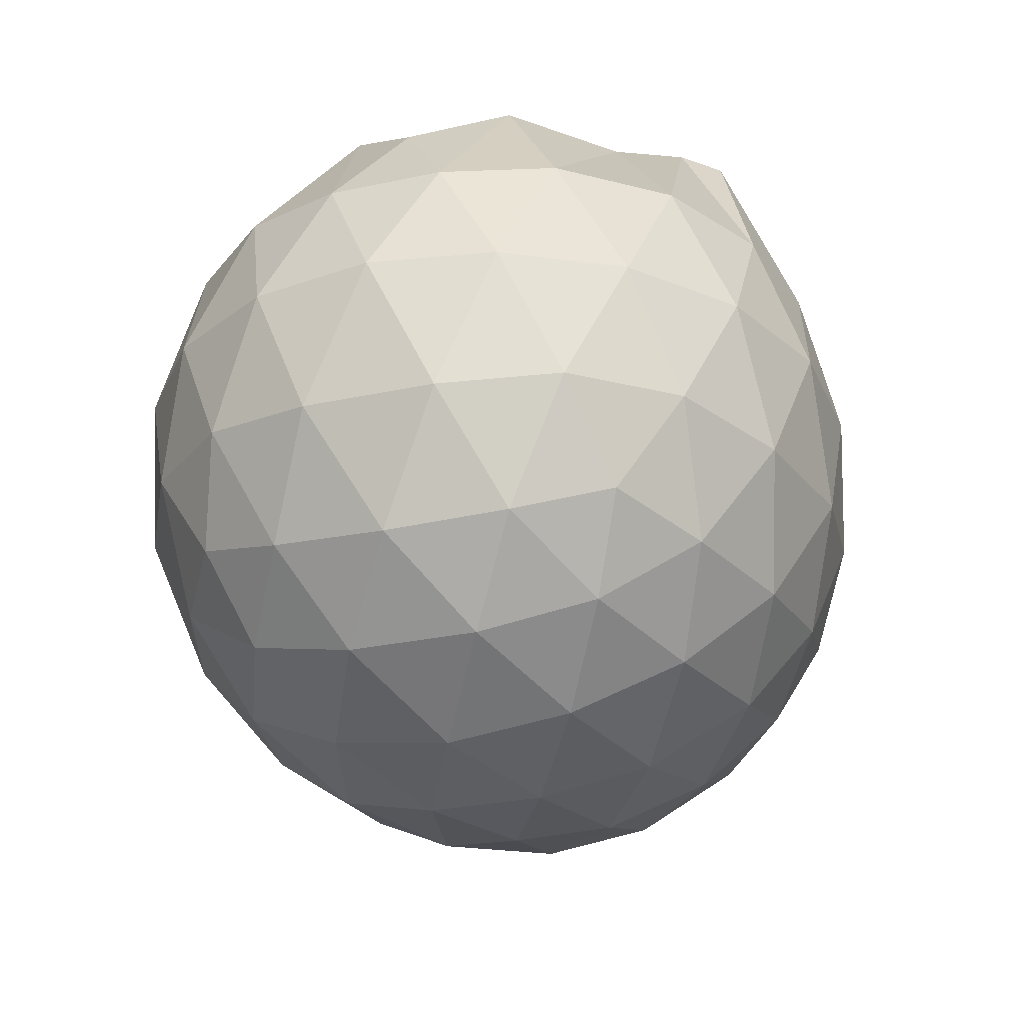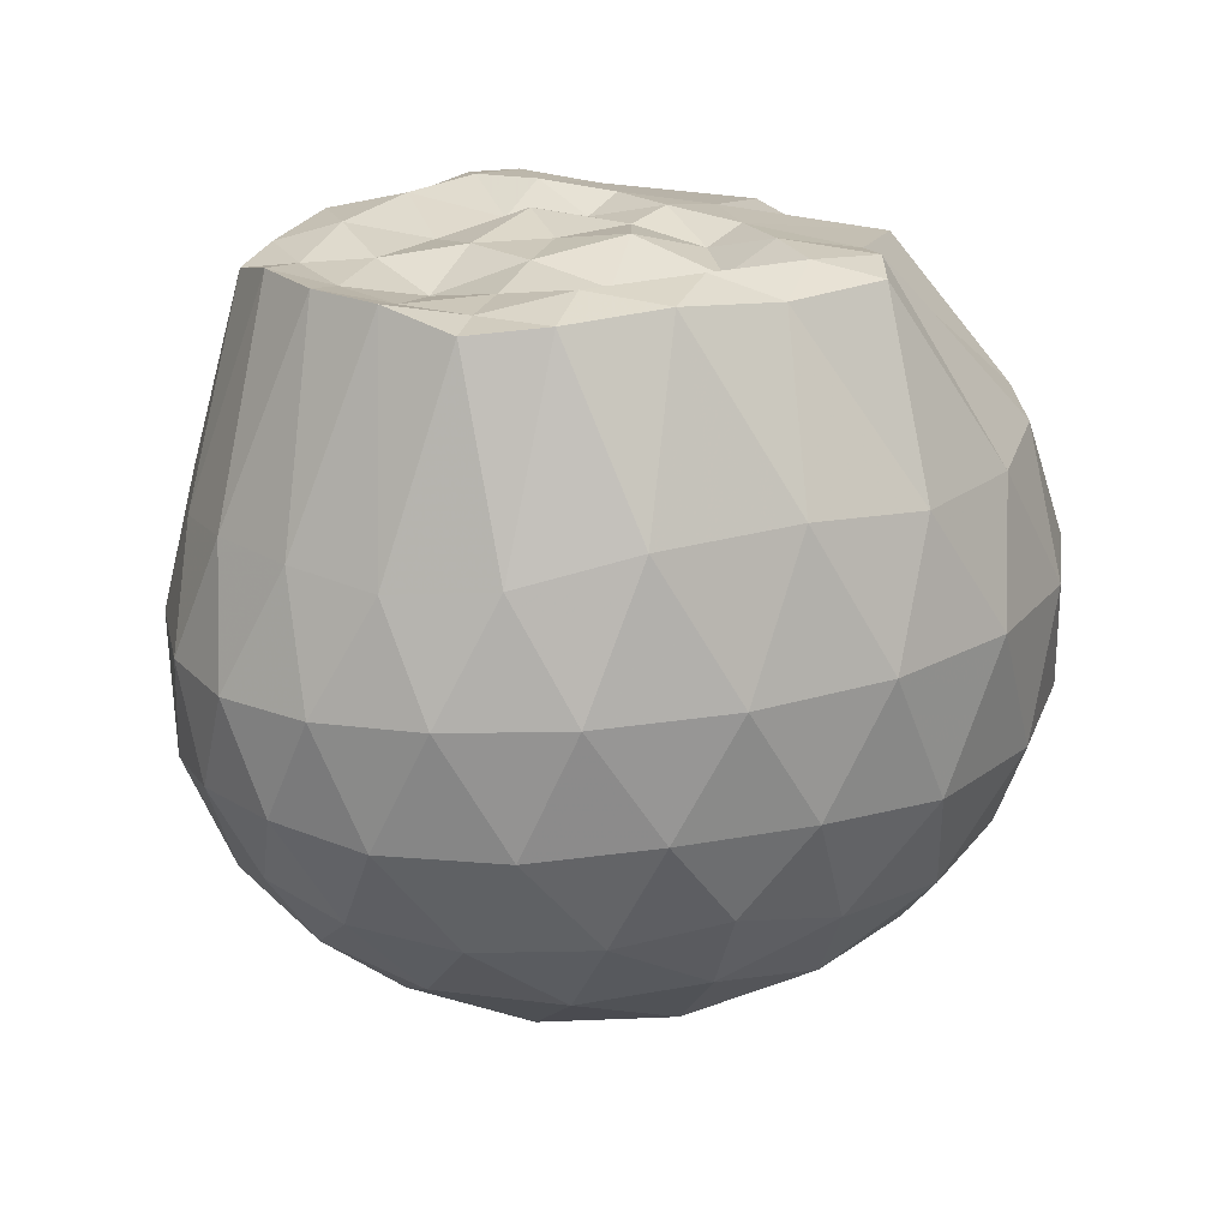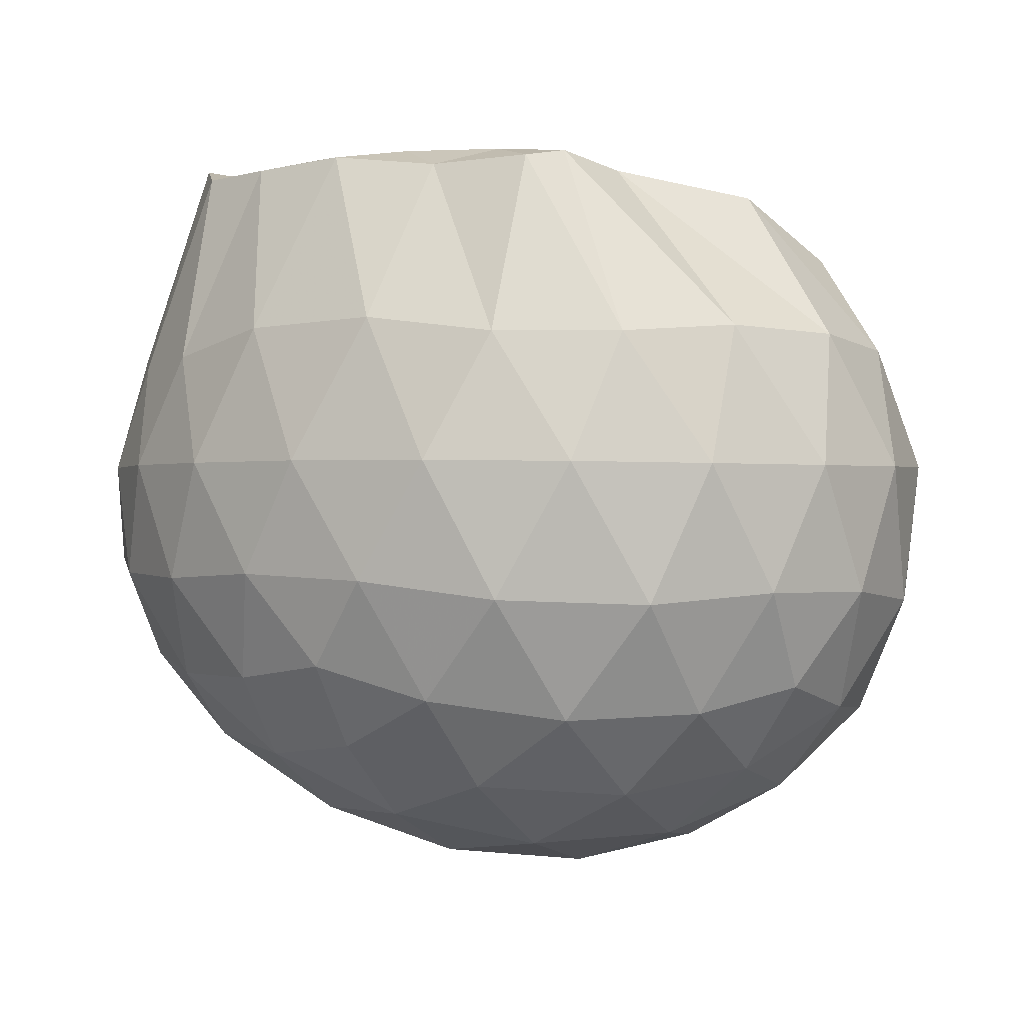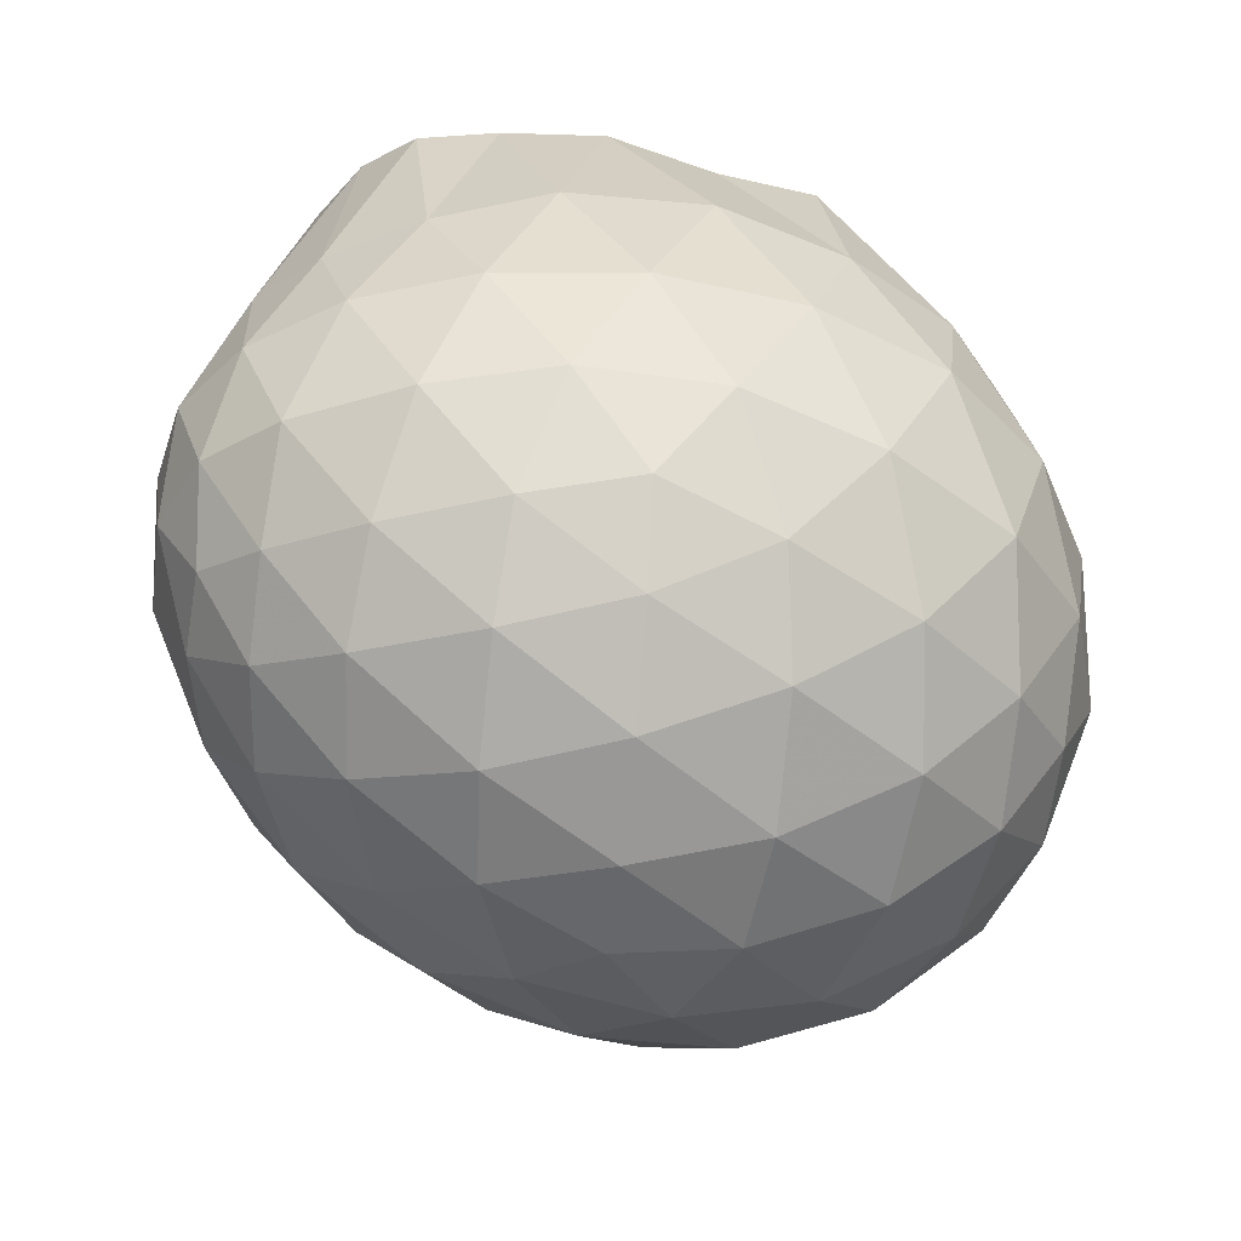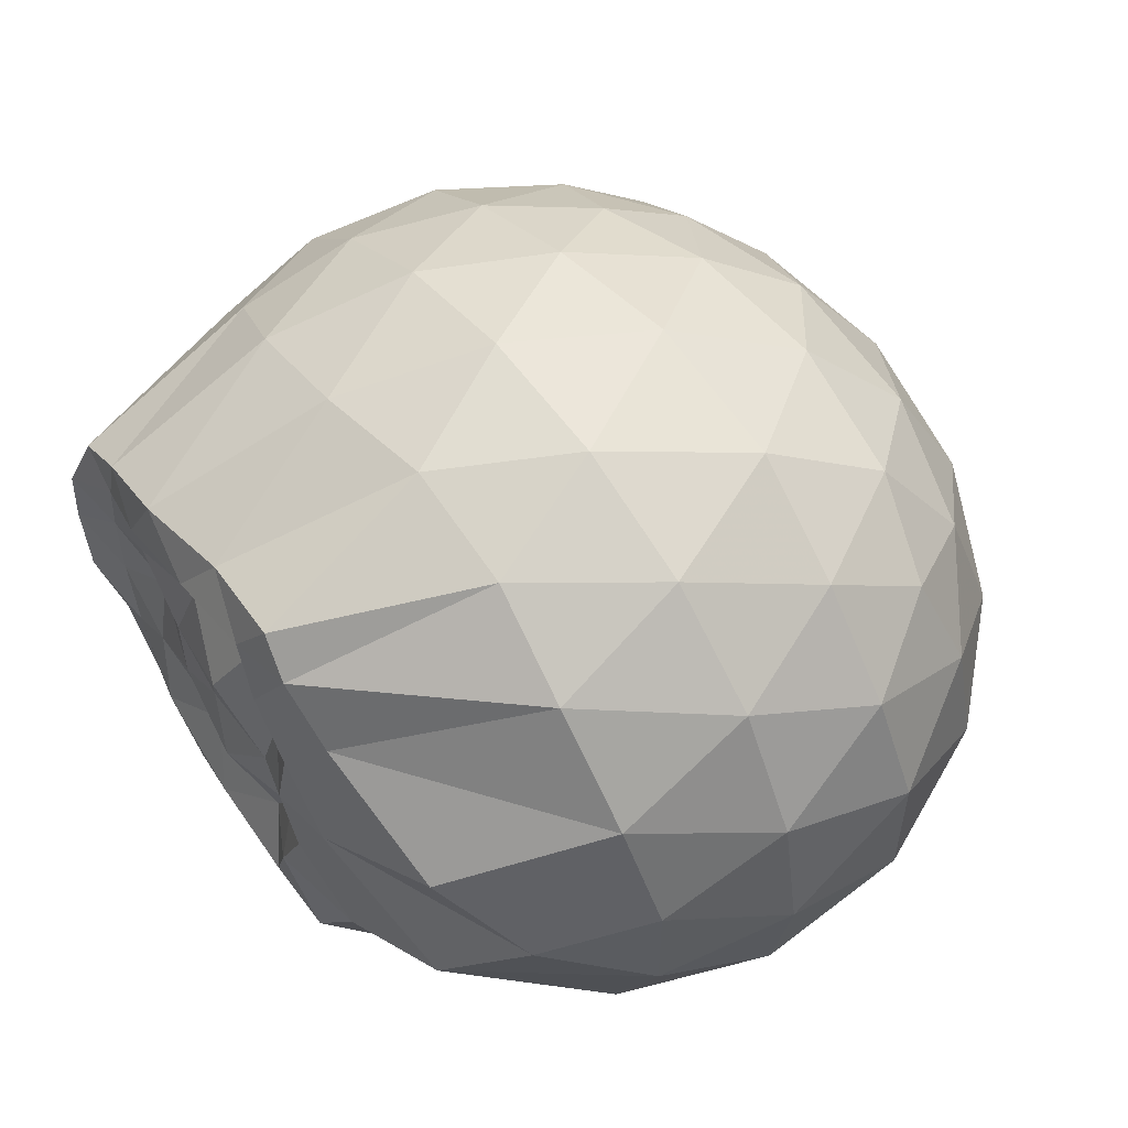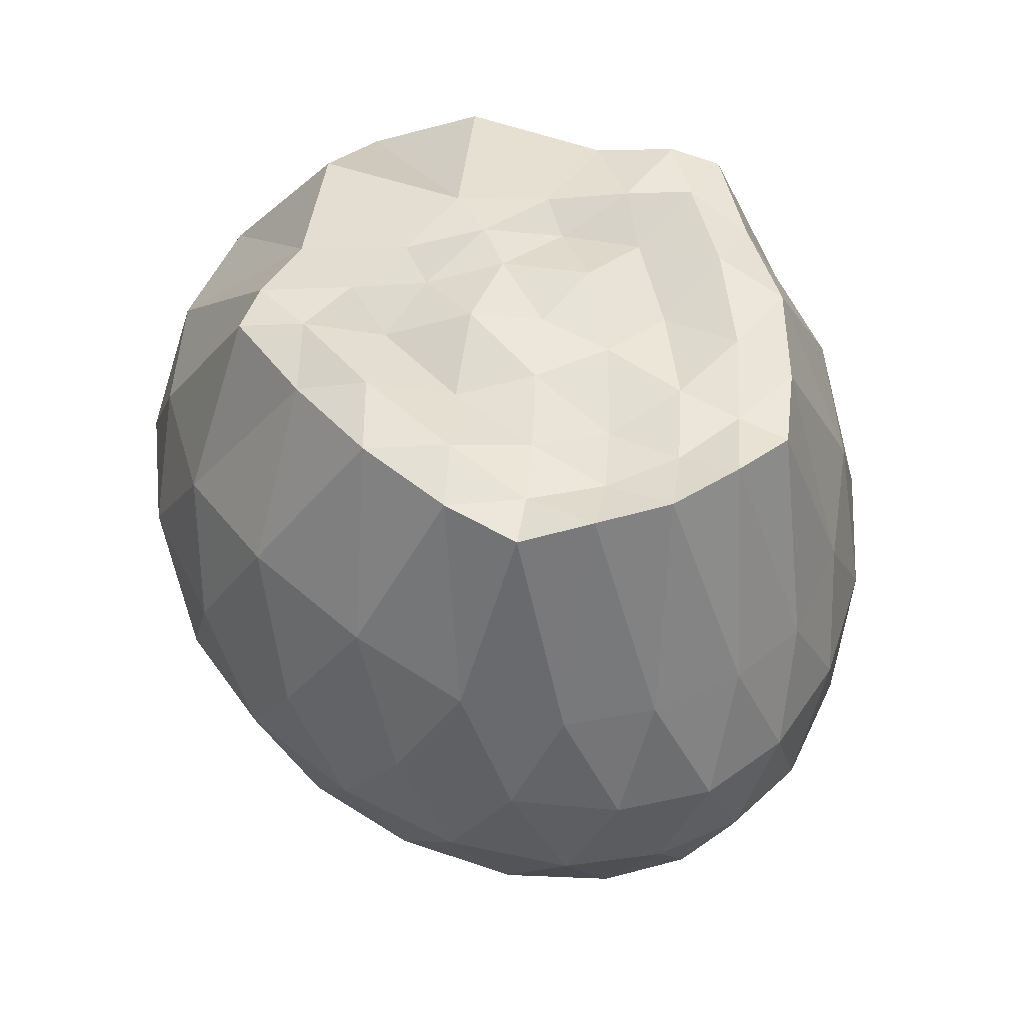
<metadata>
{"format":"obj","ext":"obj","renderer":"f3d","projection":"perspective","resolution":1024,"background":"white","views":[{"elev":-27.7,"azim":108.4,"up":"+Z"},{"elev":21.7,"azim":-43.1,"up":"+Z"},{"elev":1.1,"azim":9.7,"up":"+Z"},{"elev":-42.3,"azim":-30.0,"up":"+Z"},{"elev":55.8,"azim":55.1,"up":"+Y"},{"elev":50.2,"azim":-116.0,"up":"+Z"}]}
</metadata>
<code>
v -1.768 -0.01523 0.9845
v -1.652 -0.01615 -0.6022
v -0.8986 -0.01591 0.7811
v -1.054 0.166 0.9094
v -1.326 0.3424 0.9554
v -1.425 0.475 0.9775
v -1.494 0.5521 0.9687
v -1.702 0.5109 0.9579
v -1.928 0.462 0.9823
v -2.121 0.3745 0.9677
v -2.261 0.2853 0.9597
v -2.31 0.1426 0.9956
v -2.333 -0.01601 0.9946
v -2.311 -0.175 0.9953
v -2.26 -0.3178 0.9593
v -2.121 -0.4068 0.9676
v -1.928 -0.4953 0.9825
v -1.702 -0.5402 0.9578
v -1.494 -0.5847 0.9684
v -1.424 -0.5066 0.9859
v -1.327 -0.3734 0.9559
v -1.054 -0.1984 0.9097
v -0.7672 0.1067 0.5691
v -0.8665 0.3324 0.5962
v -1.055 0.5371 0.606
v -1.274 0.6664 0.5894
v -1.54 0.7115 0.5898
v -1.811 0.6706 0.6223
v -2.085 0.5643 0.6072
v -2.287 0.4257 0.5524
v -2.421 0.2574 0.5352
v -2.482 0.08154 0.5562
v -2.482 -0.1131 0.5564
v -2.422 -0.2895 0.5349
v -2.287 -0.4573 0.5522
v -2.085 -0.5962 0.6073
v -1.811 -0.7028 0.6222
v -1.54 -0.7433 0.5894
v -1.274 -0.6984 0.5896
v -1.055 -0.5694 0.6064
v -0.8663 -0.3646 0.5964
v -0.7671 -0.1391 0.5693
v -0.7262 0.2494 0.3105
v -0.8686 0.4855 0.3134
v -1.09 0.6619 0.3173
v -1.368 0.7599 0.3218
v -1.673 0.767 0.3236
v -1.969 0.6906 0.3233
v -2.224 0.5483 0.3183
v -2.409 0.3699 0.313
v -2.523 0.1777 0.3069
v -2.565 -0.01625 0.3051
v -2.523 -0.2099 0.3067
v -2.409 -0.4023 0.3133
v -2.224 -0.5798 0.3183
v -1.969 -0.7225 0.3231
v -1.673 -0.7993 0.3237
v -1.368 -0.7919 0.3219
v -1.09 -0.6942 0.3174
v -0.8686 -0.5178 0.3134
v -0.7262 -0.2817 0.3104
v -0.6767 -0.01619 0.3092
v -0.7955 0.3679 0.04201
v -0.9707 0.5688 0.04791
v -1.213 0.6999 0.02794
v -1.525 0.7585 0.03862
v -1.818 0.7283 0.07343
v -2.088 0.6225 0.08183
v -2.302 0.4644 0.06347
v -2.467 0.2663 0.06676
v -2.542 0.07769 0.09246
v -2.542 -0.1101 0.09252
v -2.467 -0.2976 0.06681
v -2.302 -0.4968 0.06397
v -2.088 -0.6542 0.08178
v -1.818 -0.7606 0.07335
v -1.524 -0.7908 0.03855
v -1.213 -0.7321 0.02789
v -0.9707 -0.6011 0.04789
v -0.7954 -0.3999 0.04197
v -0.7077 -0.1571 0.01224
v -0.7077 0.1248 0.01223
v -0.9324 0.4327 -0.1593
v -1.125 0.5559 -0.2072
v -1.395 0.645 -0.2174
v -1.687 0.6669 -0.1791
v -1.931 0.6325 -0.113
v -2.127 0.5053 -0.1501
v -2.31 0.3293 -0.1574
v -2.432 0.1432 -0.1272
v -2.488 -0.01617 -0.07565
v -2.432 -0.1756 -0.1272
v -2.31 -0.361 -0.1575
v -2.127 -0.5376 -0.1502
v -1.931 -0.6644 -0.1131
v -1.687 -0.6992 -0.1792
v -1.395 -0.6773 -0.2175
v -1.125 -0.5875 -0.2072
v -0.9323 -0.4649 -0.1593
v -0.8452 -0.2678 -0.2184
v -0.8089 -0.01614 -0.243
v -0.8452 0.2362 -0.2183
v -1.353 -0.01645 0.9793
v -1.454 0.1531 0.9909
v -1.523 0.3081 1.002
v -1.573 0.4384 0.9965
v -1.785 0.3905 1.002
v -2.008 0.3086 0.9972
v -2.174 0.2225 0.9652
v -2.209 0.06606 0.9598
v -2.209 -0.09877 0.9604
v -2.172 -0.2544 0.9653
v -2.008 -0.3414 0.9967
v -1.785 -0.4236 1.002
v -1.573 -0.4706 0.9966
v -1.523 -0.3406 1.002
v -1.454 -0.185 0.9906
v -1.487 -0.01663 1
v -1.539 0.1456 0.9571
v -1.63 0.2826 0.946
v -1.854 0.2248 0.9532
v -2.055 0.1511 0.9669
v -2.069 -0.01547 0.9317
v -2.056 -0.1843 0.9672
v -1.854 -0.257 0.9534
v -1.63 -0.3152 0.9464
v -1.538 -0.1775 0.9565
v -1.578 -0.01597 0.9787
v -1.708 0.1209 1.008
v -1.902 0.06759 0.9829
v -1.902 -0.09796 0.9831
v -1.708 -0.1531 1.008
v -1.042 0.3587 -0.3442
v -1.291 0.4693 -0.3931
v -1.602 0.5345 -0.3731
v -1.887 0.5351 -0.2923
v -2.091 0.3701 -0.331
v -2.267 0.1684 -0.3118
v -2.37 -0.01618 -0.2459
v -2.267 -0.2008 -0.3119
v -2.091 -0.4018 -0.3311
v -1.887 -0.5674 -0.2923
v -1.601 -0.5668 -0.3731
v -1.291 -0.5016 -0.3931
v -1.042 -0.391 -0.3442
v -0.9831 -0.1529 -0.4089
v -0.9831 0.1209 -0.4089
v -1.222 0.2432 -0.5047
v -1.513 0.3297 -0.5238
v -1.817 0.3742 -0.4589
v -2.012 0.1807 -0.475
v -2.169 -0.01616 -0.4196
v -2.012 -0.213 -0.475
v -1.817 -0.4065 -0.4589
v -1.513 -0.362 -0.5238
v -1.222 -0.2753 -0.5047
v -1.201 -0.01614 -0.5454
v -1.443 0.1068 -0.5921
v -1.732 0.175 -0.5666
v -1.907 -0.01615 -0.5471
v -1.732 -0.2073 -0.5666
v -1.443 -0.1391 -0.5921
f 3 23 4
f 4 23 24
f 4 24 5
f 5 24 25
f 5 25 6
f 6 25 26
f 6 26 7
f 7 26 27
f 7 27 8
f 8 27 28
f 8 28 9
f 9 28 29
f 9 29 10
f 10 29 30
f 10 30 11
f 11 30 31
f 11 31 12
f 12 31 32
f 12 32 13
f 13 32 33
f 13 33 14
f 14 33 34
f 14 34 15
f 15 34 35
f 15 35 16
f 16 35 36
f 16 36 17
f 17 36 37
f 17 37 18
f 18 37 38
f 18 38 19
f 19 38 39
f 19 39 20
f 20 39 40
f 20 40 21
f 21 40 41
f 21 41 22
f 22 41 42
f 22 42 3
f 3 42 23
f 23 43 24
f 24 43 44
f 24 44 25
f 25 44 45
f 25 45 26
f 26 45 46
f 26 46 27
f 27 46 47
f 27 47 28
f 28 47 48
f 28 48 29
f 29 48 49
f 29 49 30
f 30 49 50
f 30 50 31
f 31 50 51
f 31 51 32
f 32 51 52
f 32 52 33
f 33 52 53
f 33 53 34
f 34 53 54
f 34 54 35
f 35 54 55
f 35 55 36
f 36 55 56
f 36 56 37
f 37 56 57
f 37 57 38
f 38 57 58
f 38 58 39
f 39 58 59
f 39 59 40
f 40 59 60
f 40 60 41
f 41 60 61
f 41 61 42
f 42 61 62
f 42 62 23
f 23 62 43
f 43 63 44
f 44 63 64
f 44 64 45
f 45 64 65
f 45 65 46
f 46 65 66
f 46 66 47
f 47 66 67
f 47 67 48
f 48 67 68
f 48 68 49
f 49 68 69
f 49 69 50
f 50 69 70
f 50 70 51
f 51 70 71
f 51 71 52
f 52 71 72
f 52 72 53
f 53 72 73
f 53 73 54
f 54 73 74
f 54 74 55
f 55 74 75
f 55 75 56
f 56 75 76
f 56 76 57
f 57 76 77
f 57 77 58
f 58 77 78
f 58 78 59
f 59 78 79
f 59 79 60
f 60 79 80
f 60 80 61
f 61 80 81
f 61 81 62
f 62 81 82
f 62 82 43
f 43 82 63
f 63 83 64
f 64 83 84
f 64 84 65
f 65 84 85
f 65 85 66
f 66 85 86
f 66 86 67
f 67 86 87
f 67 87 68
f 68 87 88
f 68 88 69
f 69 88 89
f 69 89 70
f 70 89 90
f 70 90 71
f 71 90 91
f 71 91 72
f 72 91 92
f 72 92 73
f 73 92 93
f 73 93 74
f 74 93 94
f 74 94 75
f 75 94 95
f 75 95 76
f 76 95 96
f 76 96 77
f 77 96 97
f 77 97 78
f 78 97 98
f 78 98 79
f 79 98 99
f 79 99 80
f 80 99 100
f 80 100 81
f 81 100 101
f 81 101 82
f 82 101 102
f 82 102 63
f 63 102 83
f 103 104 118
f 104 119 118
f 104 105 119
f 105 120 119
f 105 106 120
f 106 107 120
f 107 121 120
f 107 108 121
f 108 122 121
f 108 109 122
f 109 110 122
f 110 123 122
f 110 111 123
f 111 124 123
f 111 112 124
f 112 113 124
f 113 125 124
f 113 114 125
f 114 126 125
f 114 115 126
f 115 116 126
f 116 127 126
f 116 117 127
f 117 118 127
f 117 103 118
f 118 119 128
f 119 129 128
f 119 120 129
f 120 121 129
f 121 130 129
f 121 122 130
f 122 123 130
f 123 131 130
f 123 124 131
f 124 125 131
f 125 132 131
f 125 126 132
f 126 127 132
f 127 128 132
f 127 118 128
f 133 148 134
f 134 148 149
f 134 149 135
f 135 149 150
f 135 150 136
f 136 150 137
f 137 150 151
f 137 151 138
f 138 151 152
f 138 152 139
f 139 152 140
f 140 152 153
f 140 153 141
f 141 153 154
f 141 154 142
f 142 154 143
f 143 154 155
f 143 155 144
f 144 155 156
f 144 156 145
f 145 156 146
f 146 156 157
f 146 157 147
f 147 157 148
f 147 148 133
f 148 158 149
f 149 158 159
f 149 159 150
f 150 159 151
f 151 159 160
f 151 160 152
f 152 160 153
f 153 160 161
f 153 161 154
f 154 161 155
f 155 161 162
f 155 162 156
f 156 162 157
f 157 162 158
f 157 158 148
f 3 4 103
f 103 4 104
f 4 5 104
f 104 5 105
f 5 6 105
f 105 6 106
f 6 7 106
f 7 8 106
f 106 8 107
f 8 9 107
f 107 9 108
f 9 10 108
f 108 10 109
f 10 11 109
f 11 12 109
f 109 12 110
f 12 13 110
f 110 13 111
f 13 14 111
f 111 14 112
f 14 15 112
f 15 16 112
f 112 16 113
f 16 17 113
f 113 17 114
f 17 18 114
f 114 18 115
f 18 19 115
f 19 20 115
f 115 20 116
f 20 21 116
f 116 21 117
f 21 22 117
f 117 22 103
f 22 3 103
f 83 133 84
f 84 133 134
f 84 134 85
f 85 134 135
f 85 135 86
f 86 135 136
f 86 136 87
f 87 136 88
f 88 136 137
f 88 137 89
f 89 137 138
f 89 138 90
f 90 138 139
f 90 139 91
f 91 139 92
f 92 139 140
f 92 140 93
f 93 140 141
f 93 141 94
f 94 141 142
f 94 142 95
f 95 142 96
f 96 142 143
f 96 143 97
f 97 143 144
f 97 144 98
f 98 144 145
f 98 145 99
f 99 145 100
f 100 145 146
f 100 146 101
f 101 146 147
f 101 147 102
f 102 147 133
f 102 133 83
f 128 129 1
f 129 130 1
f 130 131 1
f 131 132 1
f 132 128 1
f 159 158 2
f 160 159 2
f 161 160 2
f 162 161 2
f 158 162 2

</code>
